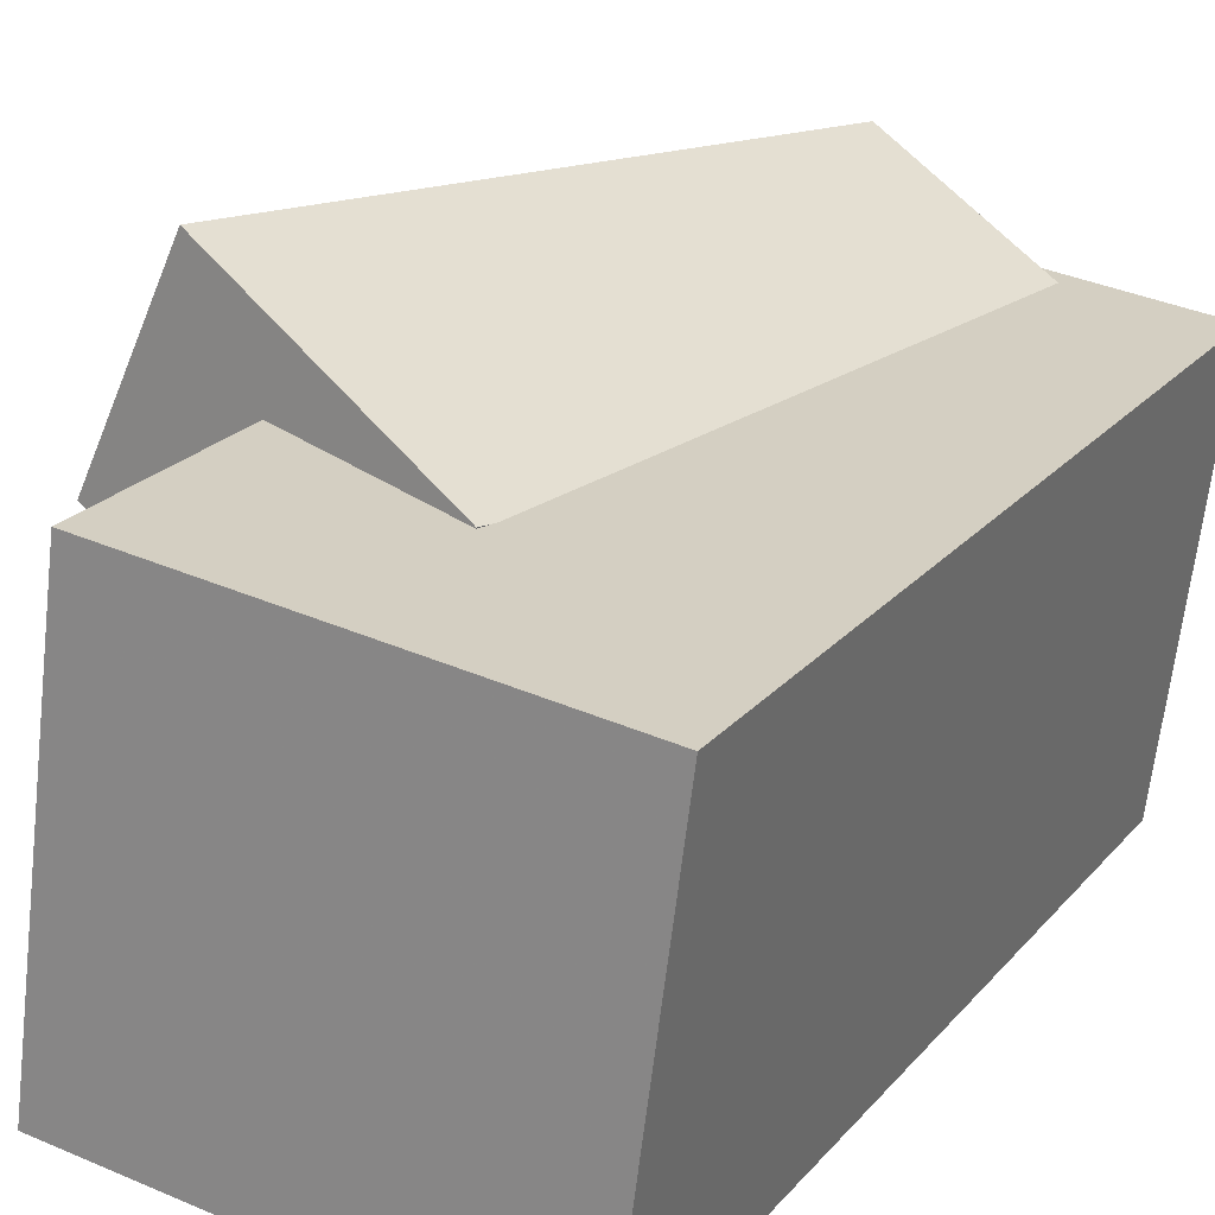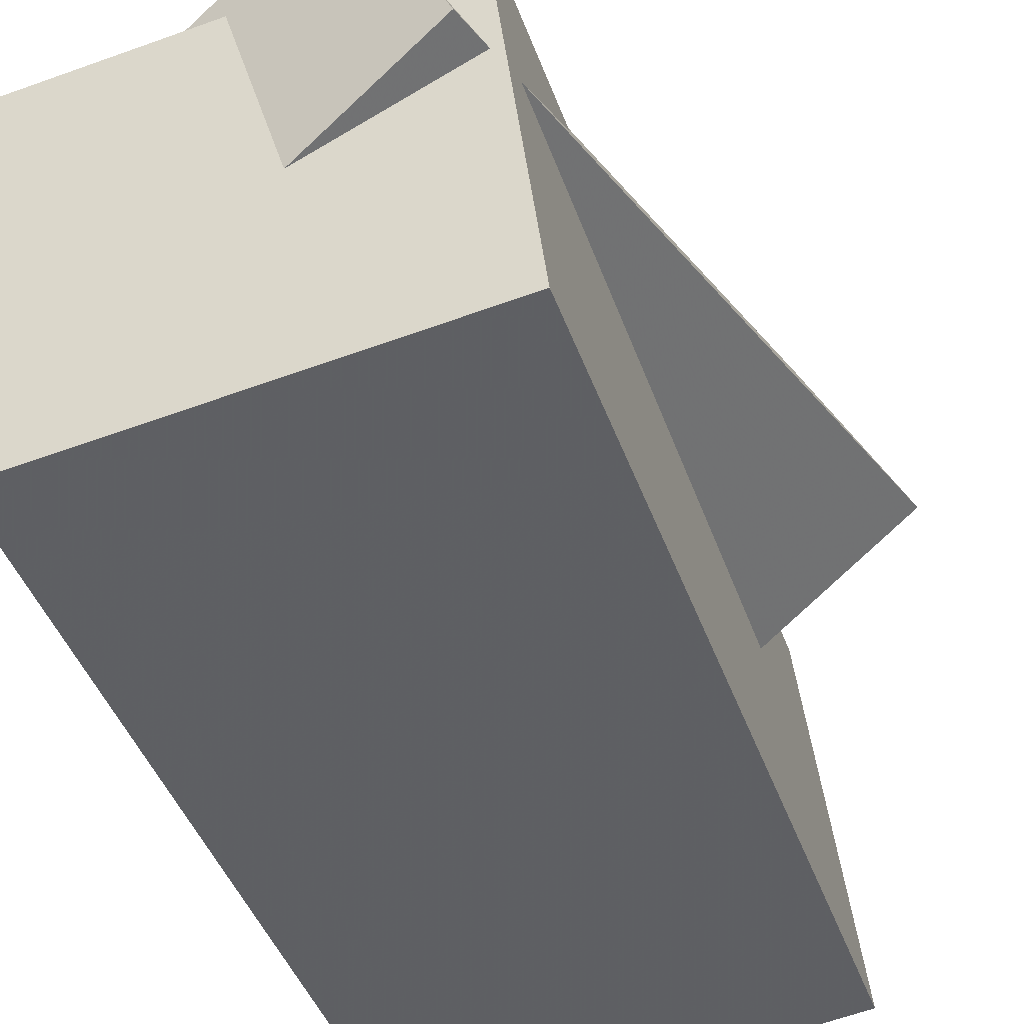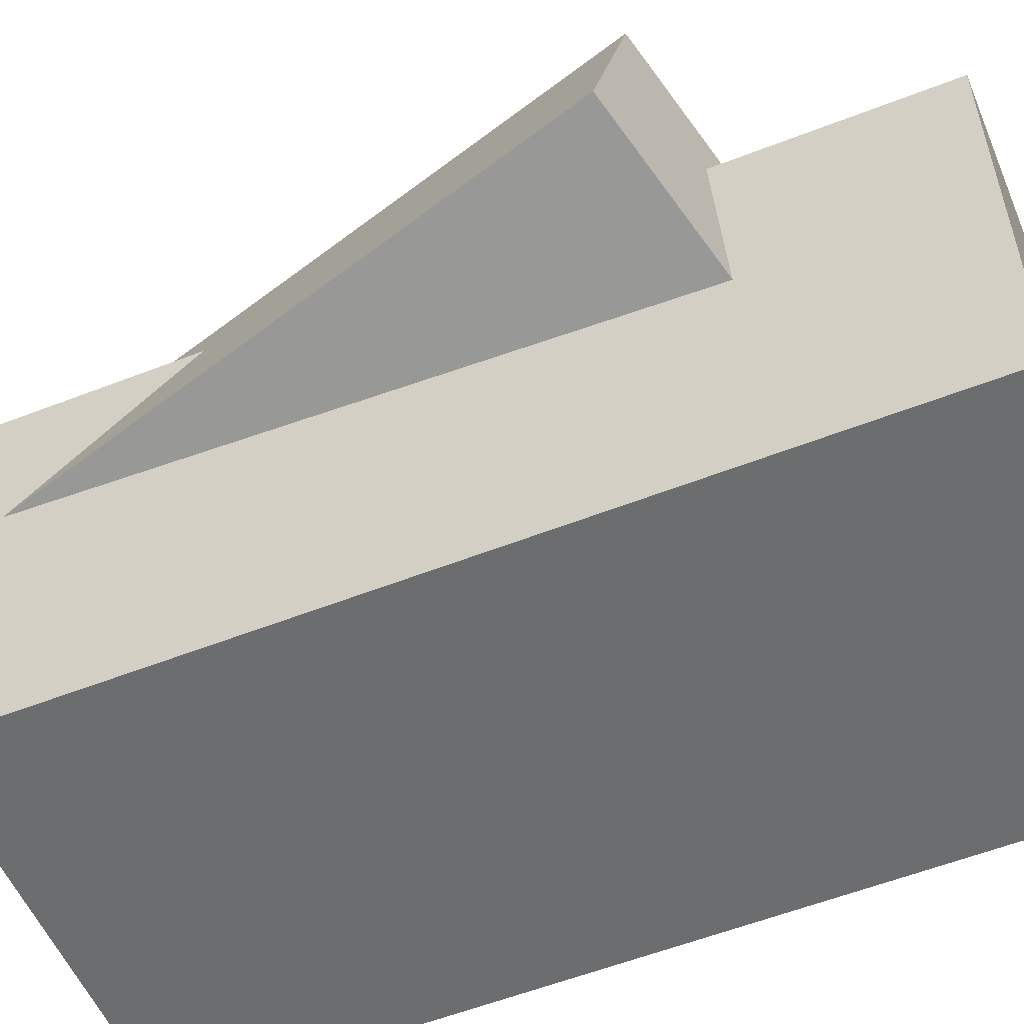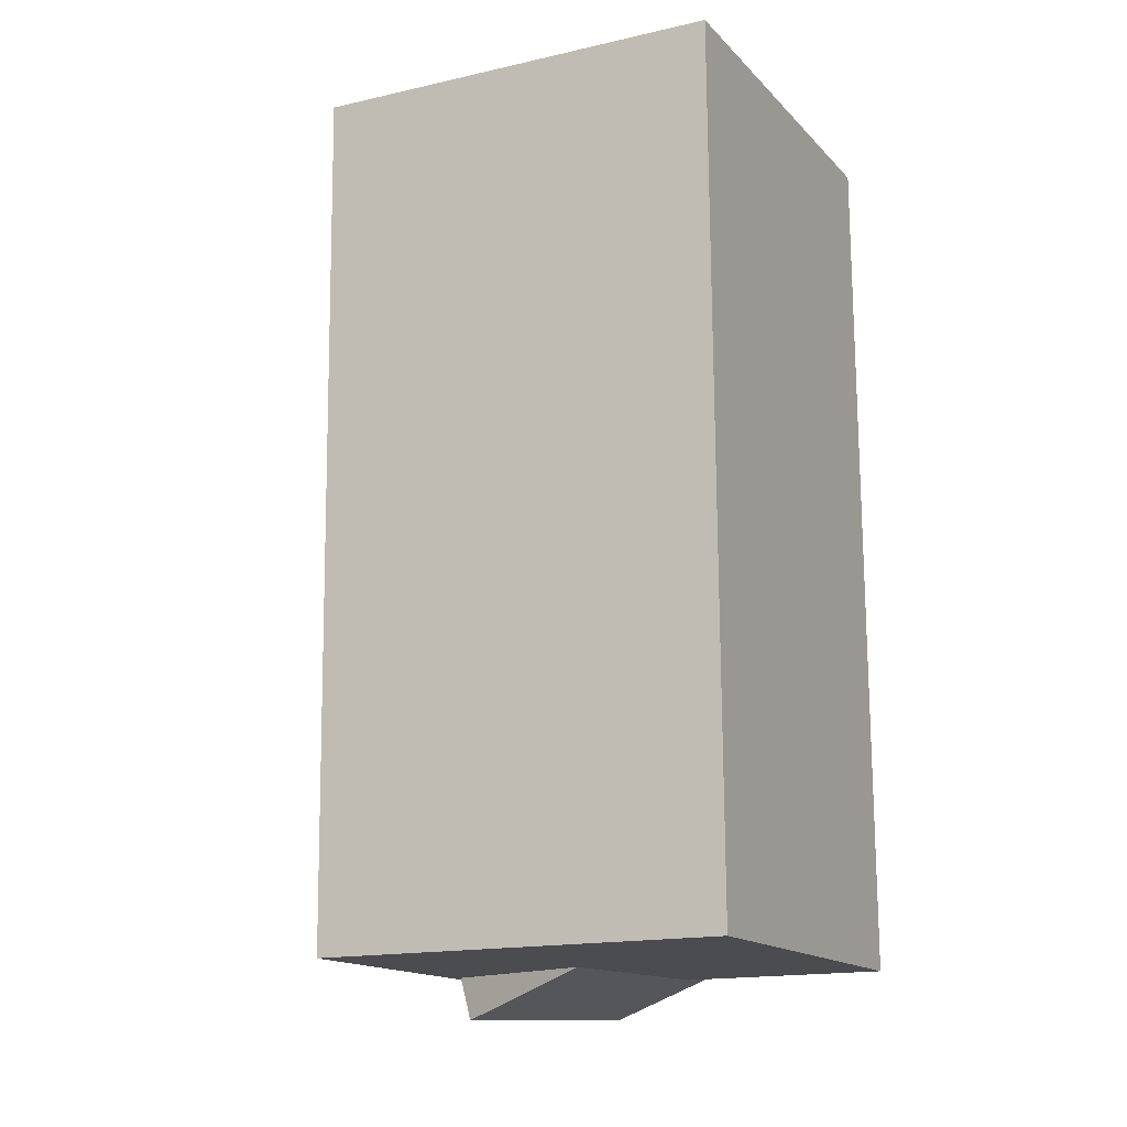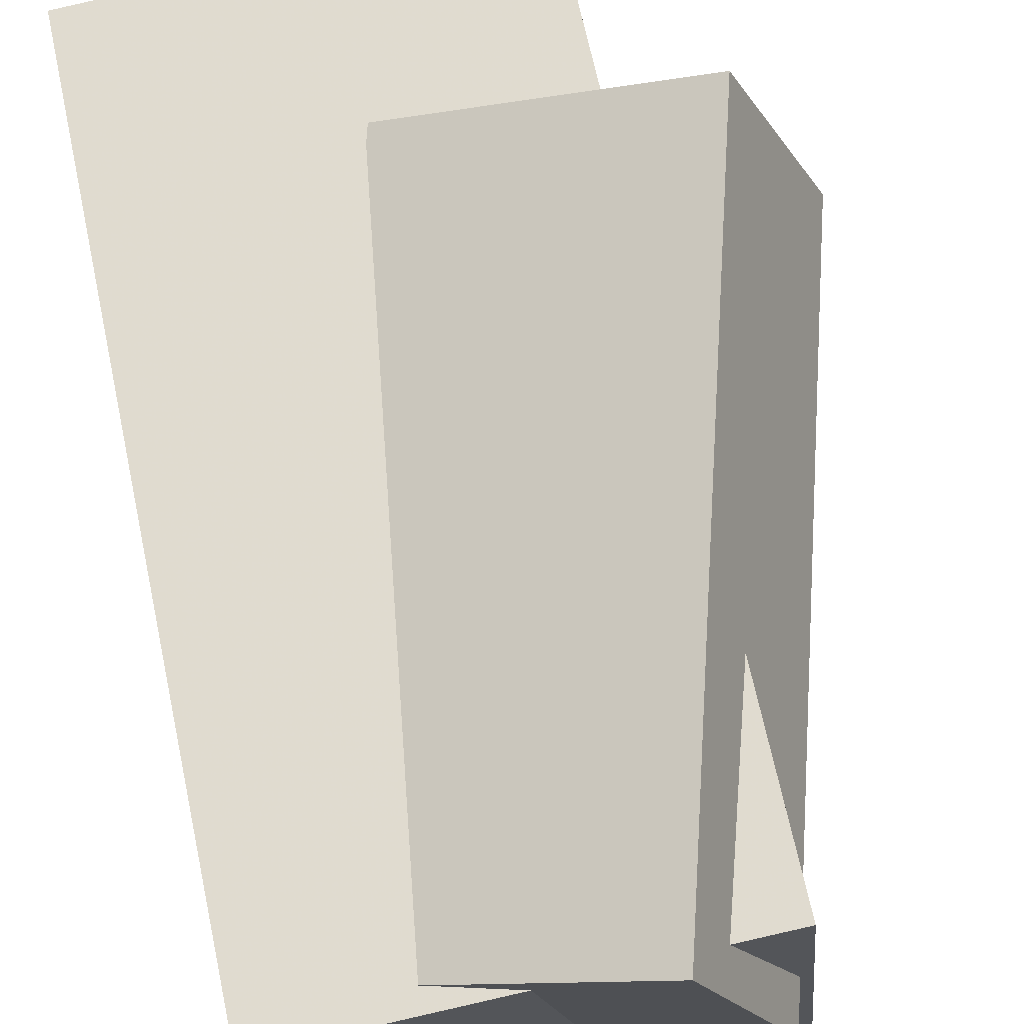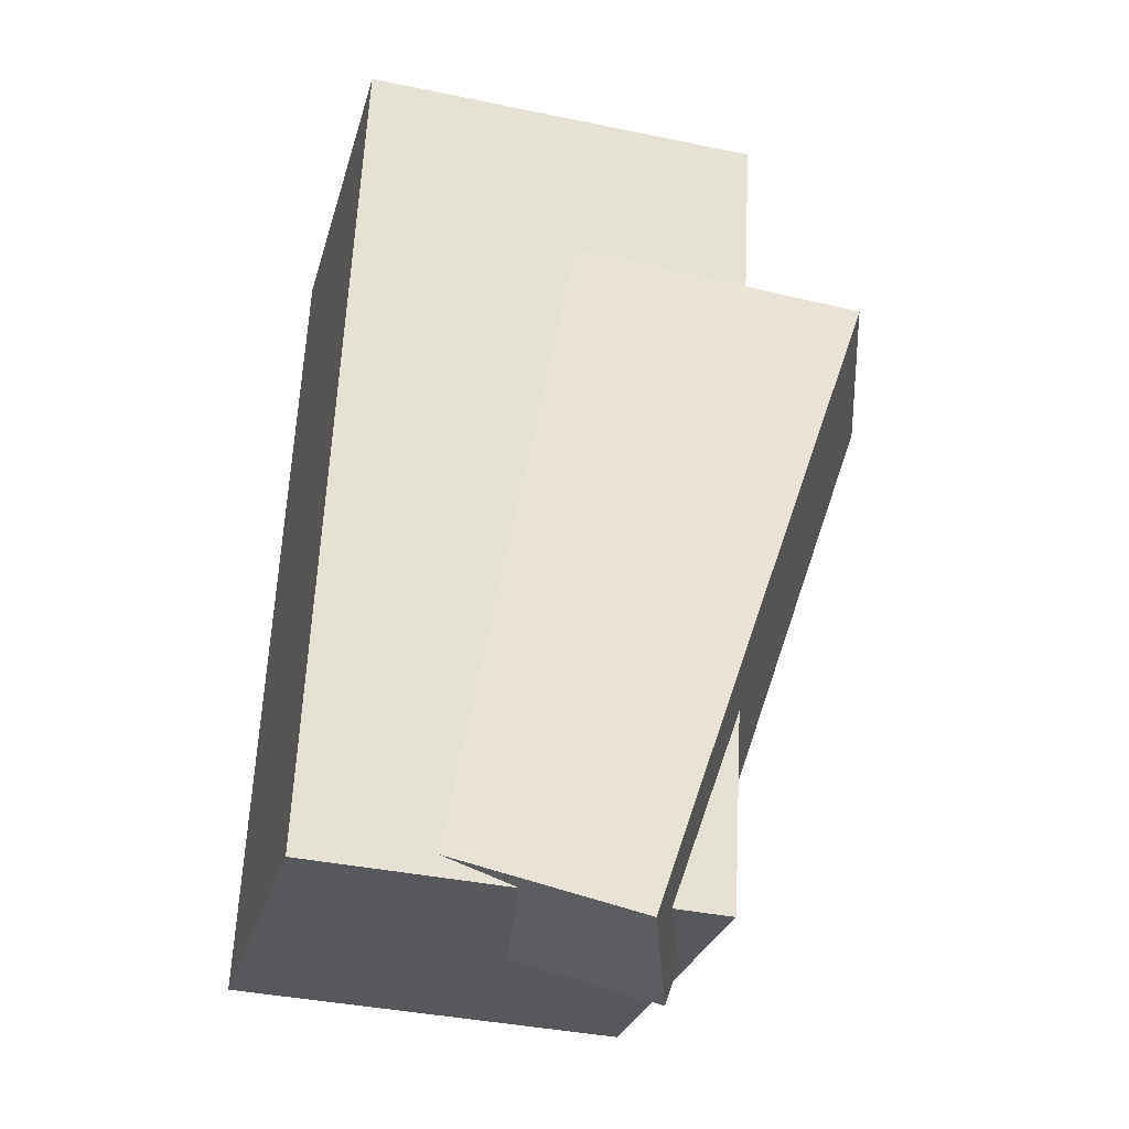
<metadata>
{"format":"obj","ext":"obj","renderer":"f3d","projection":"perspective","resolution":1024,"background":"white","views":[{"elev":25.3,"azim":26.5,"up":"+Y"},{"elev":-46.4,"azim":-162.9,"up":"+Y"},{"elev":-47.3,"azim":-69.7,"up":"+Y"},{"elev":-11.0,"azim":20.5,"up":"+Z"},{"elev":63.5,"azim":166.3,"up":"+Y"},{"elev":-30.6,"azim":159.9,"up":"+Z"}]}
</metadata>
<code>
v 0.2292 0.1851 0.4261
v 0.2542 0.1345 -0.4123
v -0.1696 0.2244 0.4118
v -0.1445 0.1737 -0.4265
v 0.1898 -0.2063 0.4486
v 0.2148 -0.257 -0.3898
v -0.2089 -0.167 0.4343
v -0.1839 -0.2177 -0.4041
f 1.0 7.0 5.0
f 1.0 3.0 7.0
f 1.0 4.0 3.0
f 1.0 2.0 4.0
f 3.0 8.0 7.0
f 3.0 4.0 8.0
f 5.0 7.0 8.0
f 5.0 8.0 6.0
f 1.0 5.0 6.0
f 1.0 6.0 2.0
f 2.0 6.0 8.0
f 2.0 8.0 4.0
v -0.07731 0.000367 0.2571
v 0.1151 -0.08519 -0.3668
v 0.01127 0.1981 0.2573
v 0.2037 0.1126 -0.3666
v -0.3281 0.1128 0.1643
v -0.1357 0.02723 -0.4596
v -0.2395 0.3106 0.1645
v -0.04711 0.225 -0.4594
f 9.0 15.0 13.0
f 9.0 11.0 15.0
f 9.0 12.0 11.0
f 9.0 10.0 12.0
f 11.0 16.0 15.0
f 11.0 12.0 16.0
f 13.0 15.0 16.0
f 13.0 16.0 14.0
f 9.0 13.0 14.0
f 9.0 14.0 10.0
f 10.0 14.0 16.0
f 10.0 16.0 12.0

</code>
